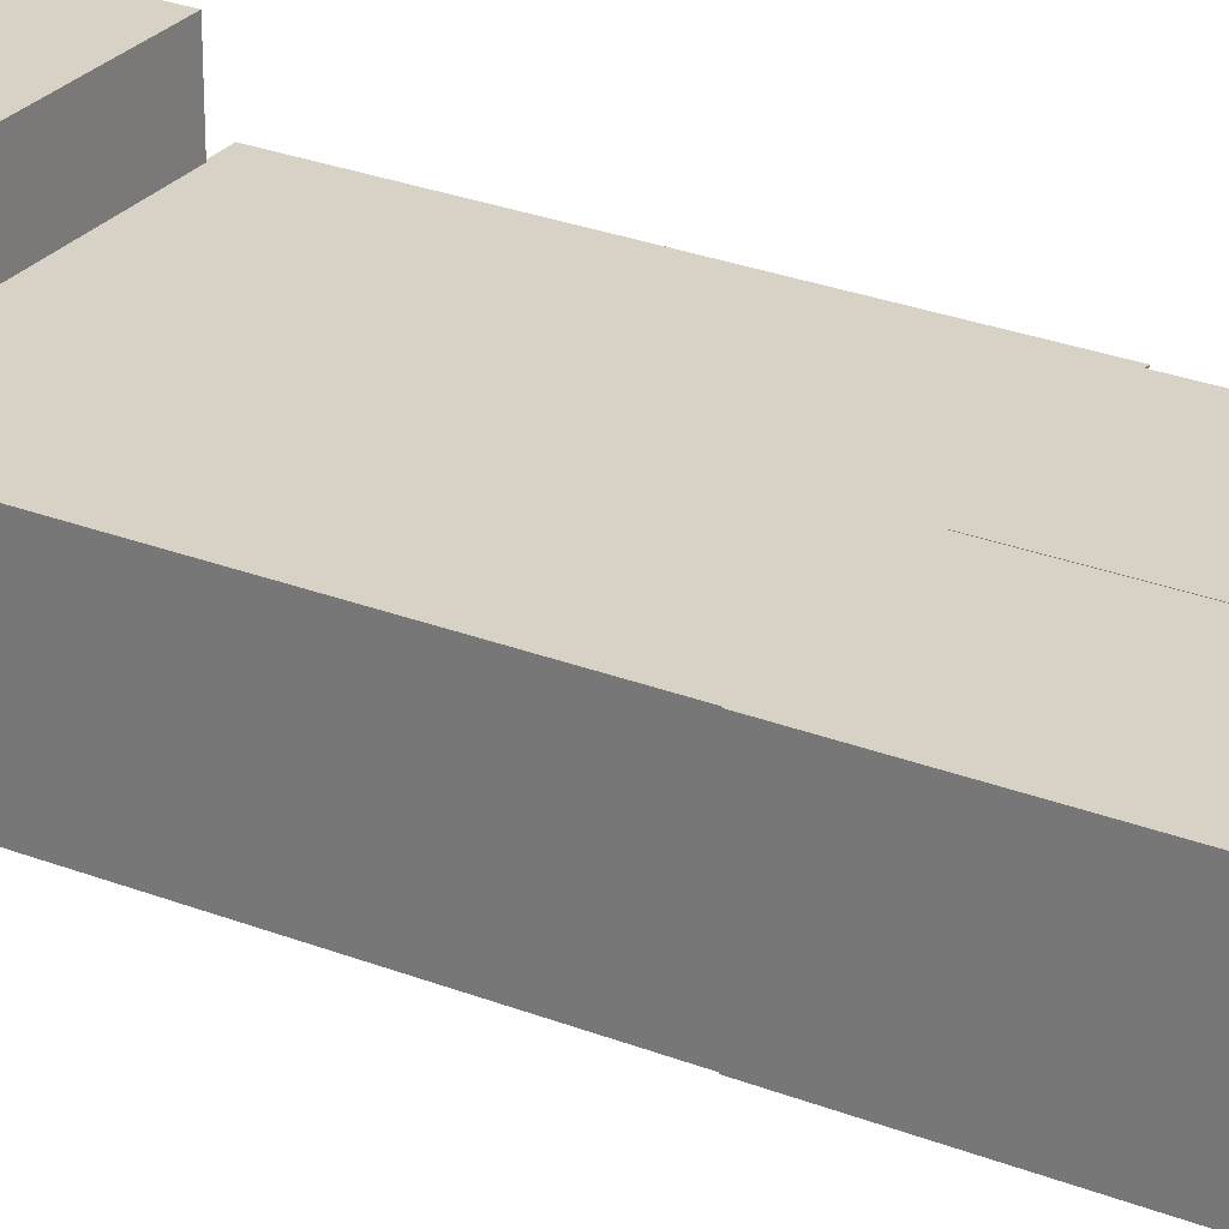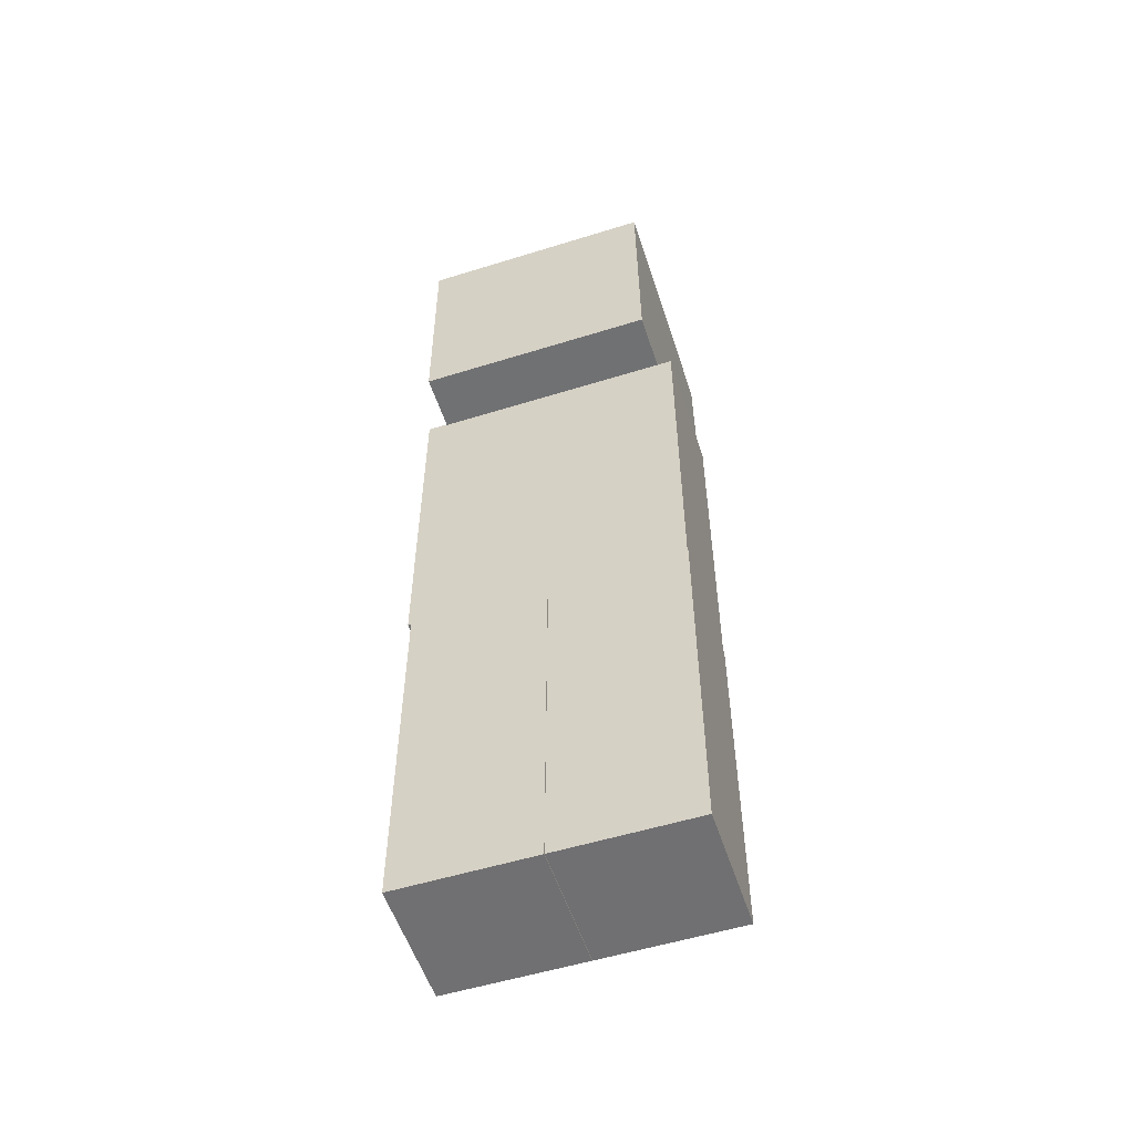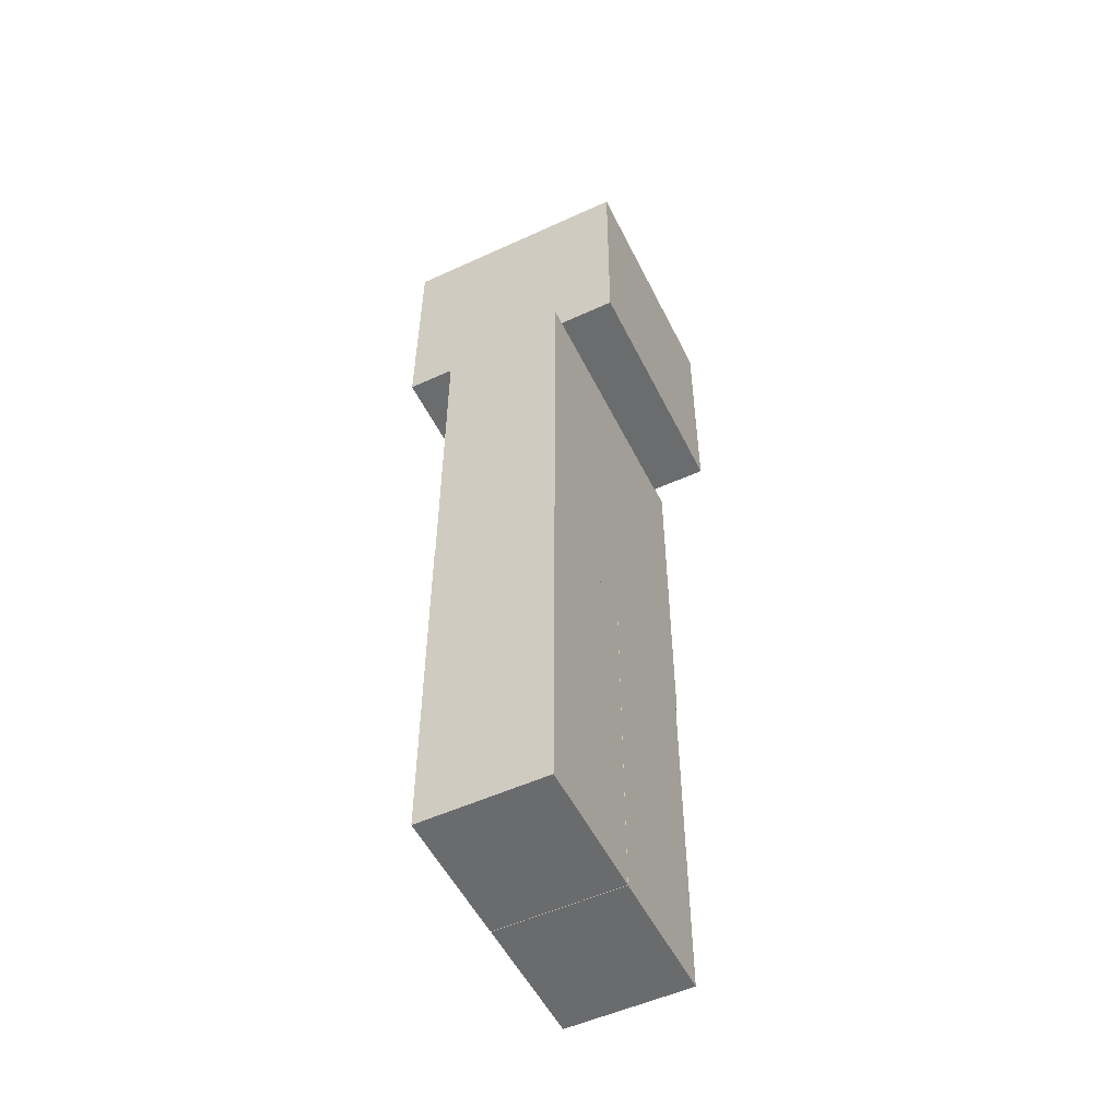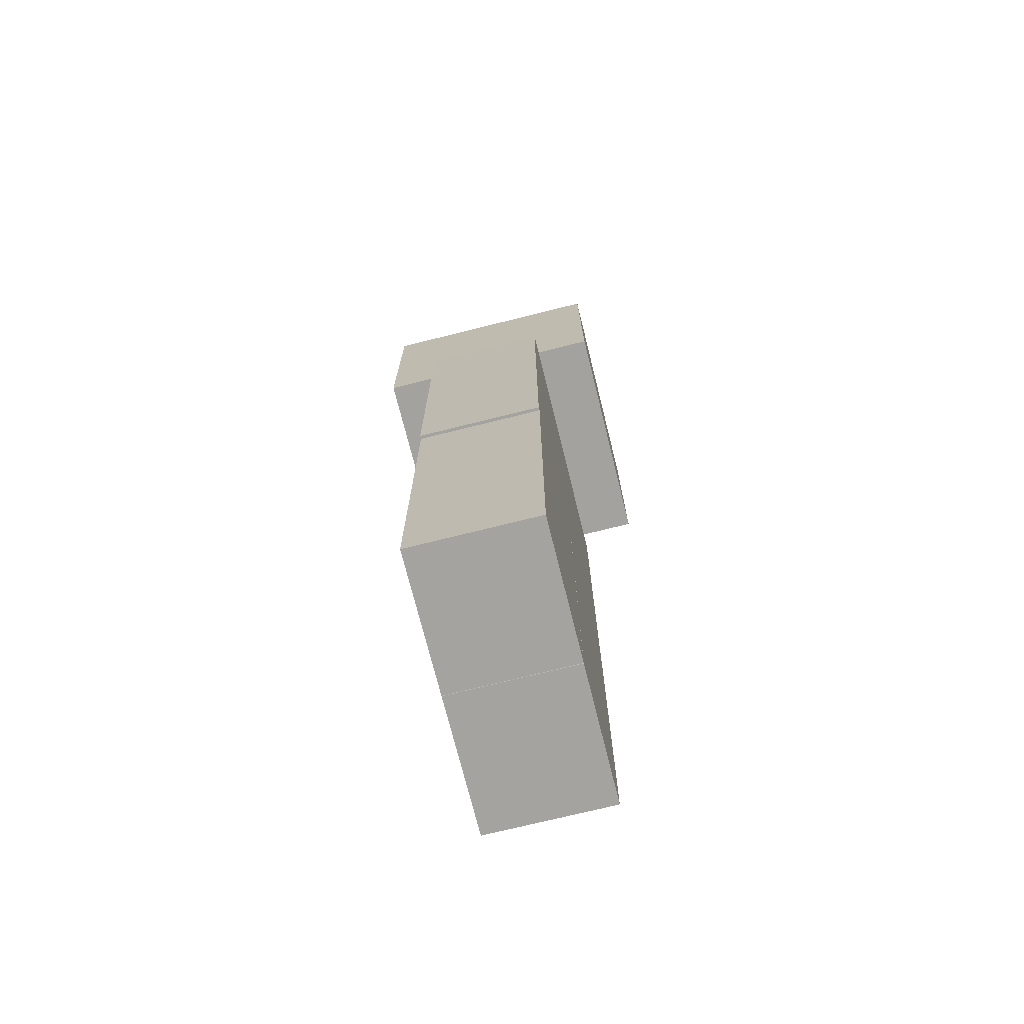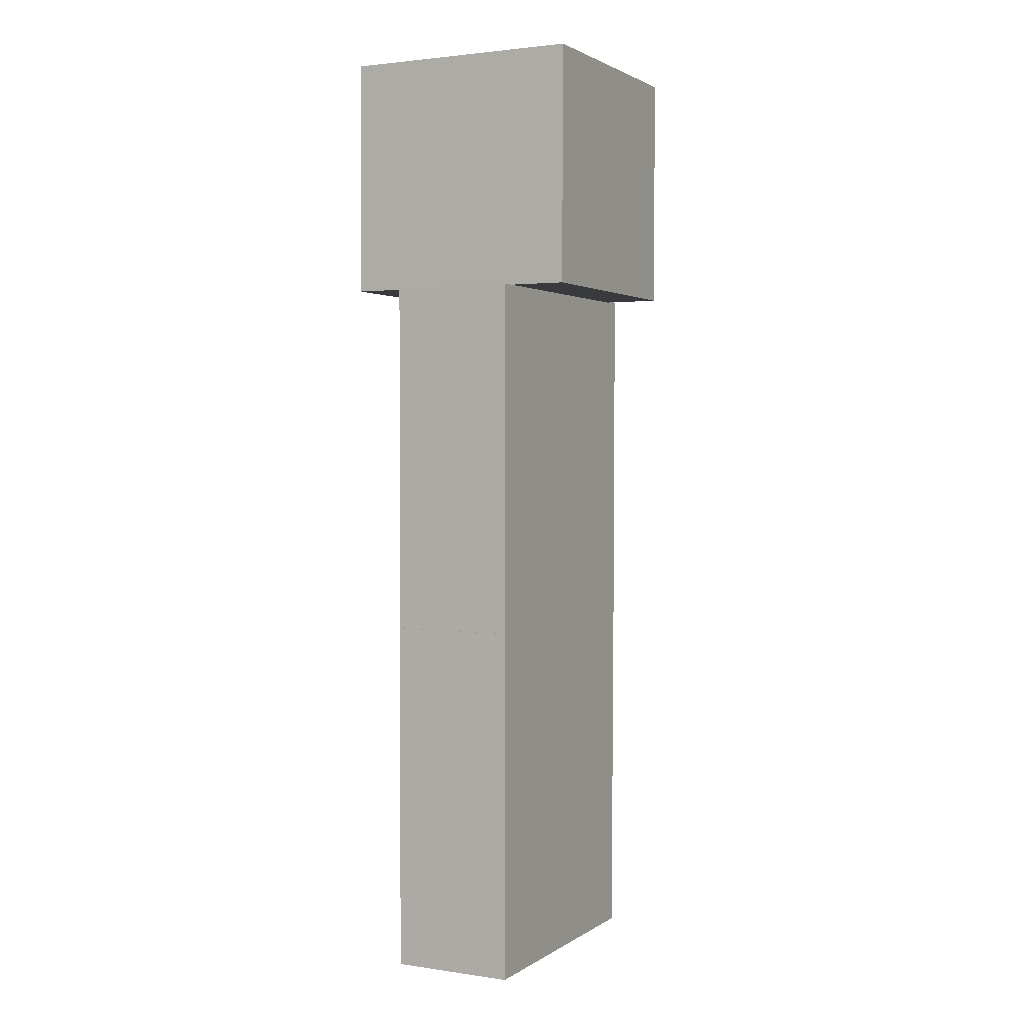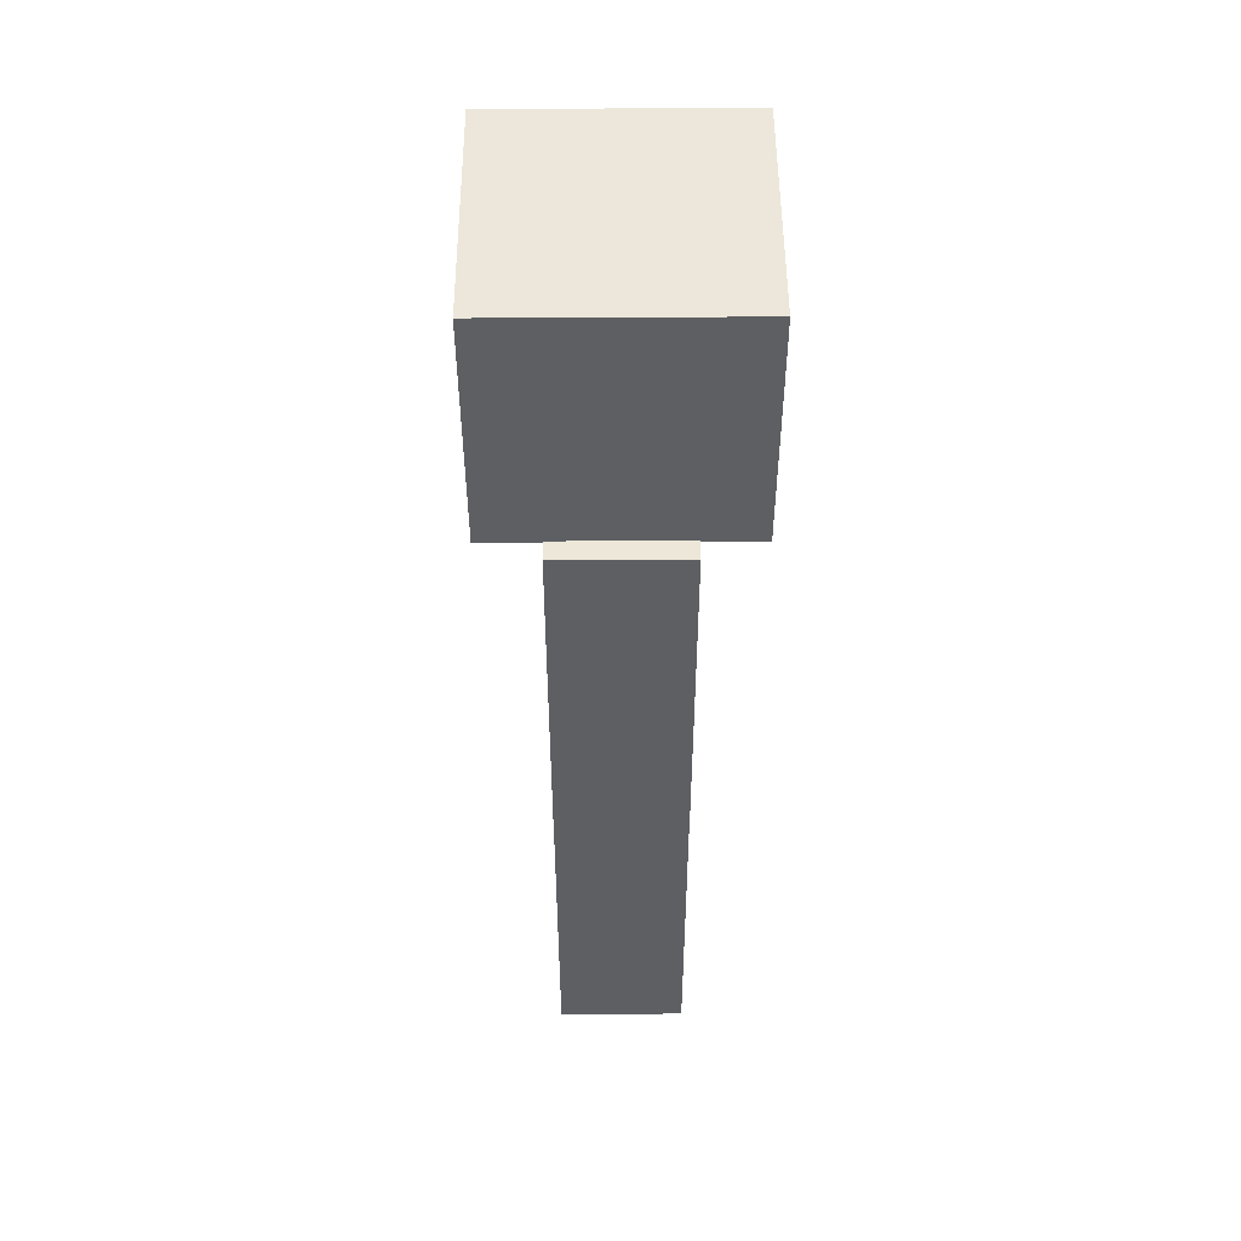
<metadata>
{"format":"obj","ext":"obj","renderer":"f3d","projection":"perspective","resolution":1024,"background":"white","views":[{"elev":27.4,"azim":-59.0,"up":"+Z"},{"elev":-55.0,"azim":-162.0,"up":"+Y"},{"elev":-53.2,"azim":-63.9,"up":"+Y"},{"elev":-72.8,"azim":104.0,"up":"+Y"},{"elev":2.2,"azim":-62.8,"up":"+Y"},{"elev":50.0,"azim":89.6,"up":"+Y"}]}
</metadata>
<code>
o Cube.002
v -0.2506 0.7694 0.1148
v -0.000581 0.7694 0.1148
v -0.2506 0.7694 -0.1148
v -0.2506 0.1106 0.1148
v -0.2506 0.1106 -0.1148
v -0.000581 0.1106 -0.1148
v -0.000581 0.1106 0.1148
v -0.000581 0.7694 -0.1148
f 4 2 1
f 2 3 1
f 1 3 5
f 1 5 4
f 5 7 4
f 6 5 3
f 5 6 7
f 4 7 2
f 7 6 8
f 7 8 2
f 6 3 8
f 2 8 3
o Cube.003
v 9.9e-05 0.7694 0.1148
v 0.2501 0.7694 0.1148
v 9.9e-05 0.7694 -0.1148
v 9.9e-05 0.1106 0.1148
v 9.9e-05 0.1106 -0.1148
v 0.2501 0.1106 0.1148
v 0.2501 0.1106 -0.1148
v 0.2501 0.7694 -0.1148
f 12 10 9
f 10 11 9
f 9 11 13
f 9 13 12
f 13 14 12
f 15 13 11
f 13 15 14
f 14 15 16
f 15 11 16
f 10 16 11
f 14 16 10
f 12 14 10
o Cube.005
v -0.249 1.427 0.1148
v 0.256 1.427 0.1148
v 0.256 1.427 -0.1148
v -0.249 1.427 -0.1148
v -0.249 0.7681 0.1148
v 0.256 0.7681 0.1148
v 0.256 0.7681 -0.1148
v -0.249 0.7681 -0.1148
f 17 18 19
f 21 18 17
f 17 19 20
f 21 17 20
f 21 22 18
f 21 23 22
f 21 24 23
f 21 20 24
f 19 23 24
f 19 24 20
f 22 23 19
f 22 19 18
o Cube.006
v 0.2185 1.424 -0.22
v 0.2214 1.864 -0.22
v -0.2214 1.427 -0.22
v 0.2185 1.424 -0.22
v 0.2214 1.864 -0.22
v 0.2185 1.424 0.22
v -0.2214 1.427 0.22
v -0.2185 1.867 0.22
v -0.2185 1.867 -0.22
v 0.2214 1.864 0.22
v 0.2214 1.864 0.22
v 0.2185 1.424 0.22
f 25 26 29
f 27 26 25
f 25 31 27
f 30 25 28
f 25 29 28
f 25 30 31
f 31 33 27
f 32 31 30
f 31 32 33
f 27 33 26
f 33 34 26
f 33 32 34
f 34 30 36
f 32 30 34
f 26 34 35
f 34 36 35
f 30 28 36
f 28 35 36
f 28 29 35
f 26 35 29

</code>
